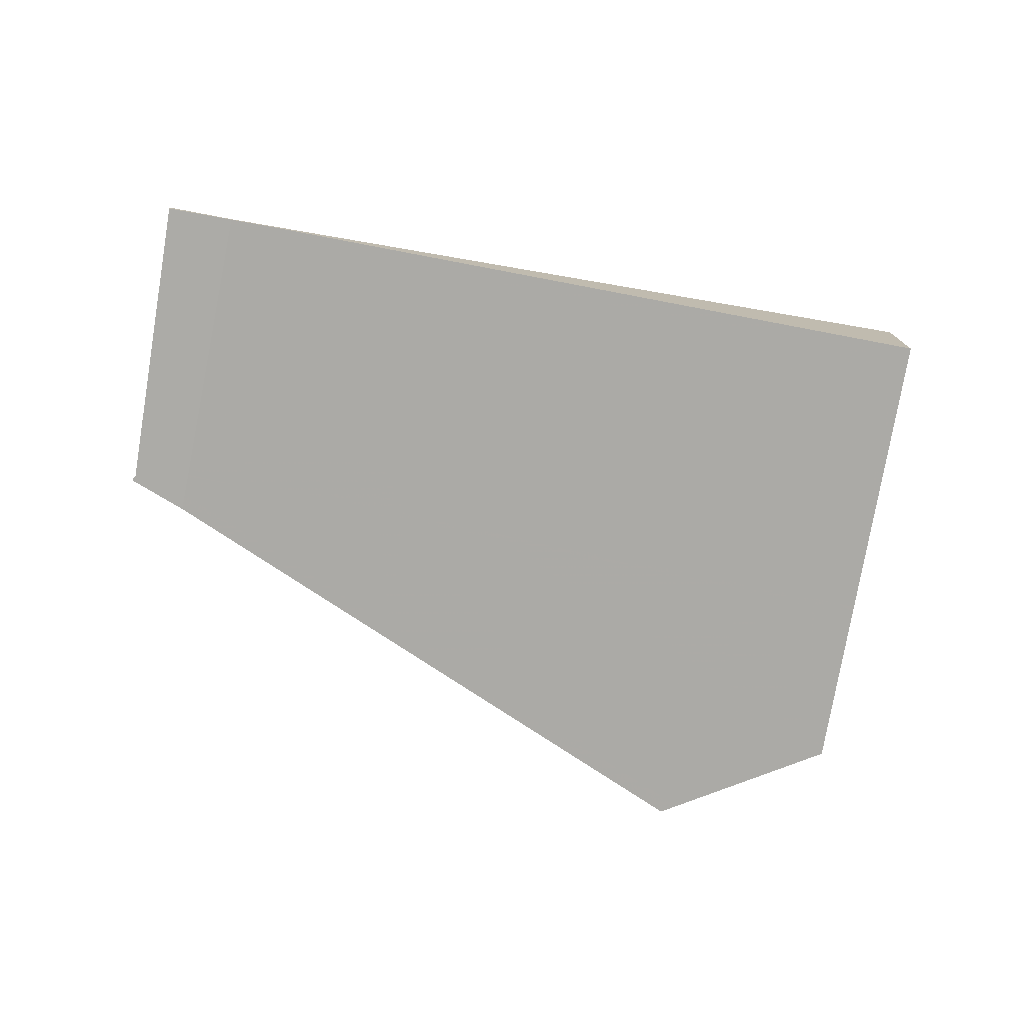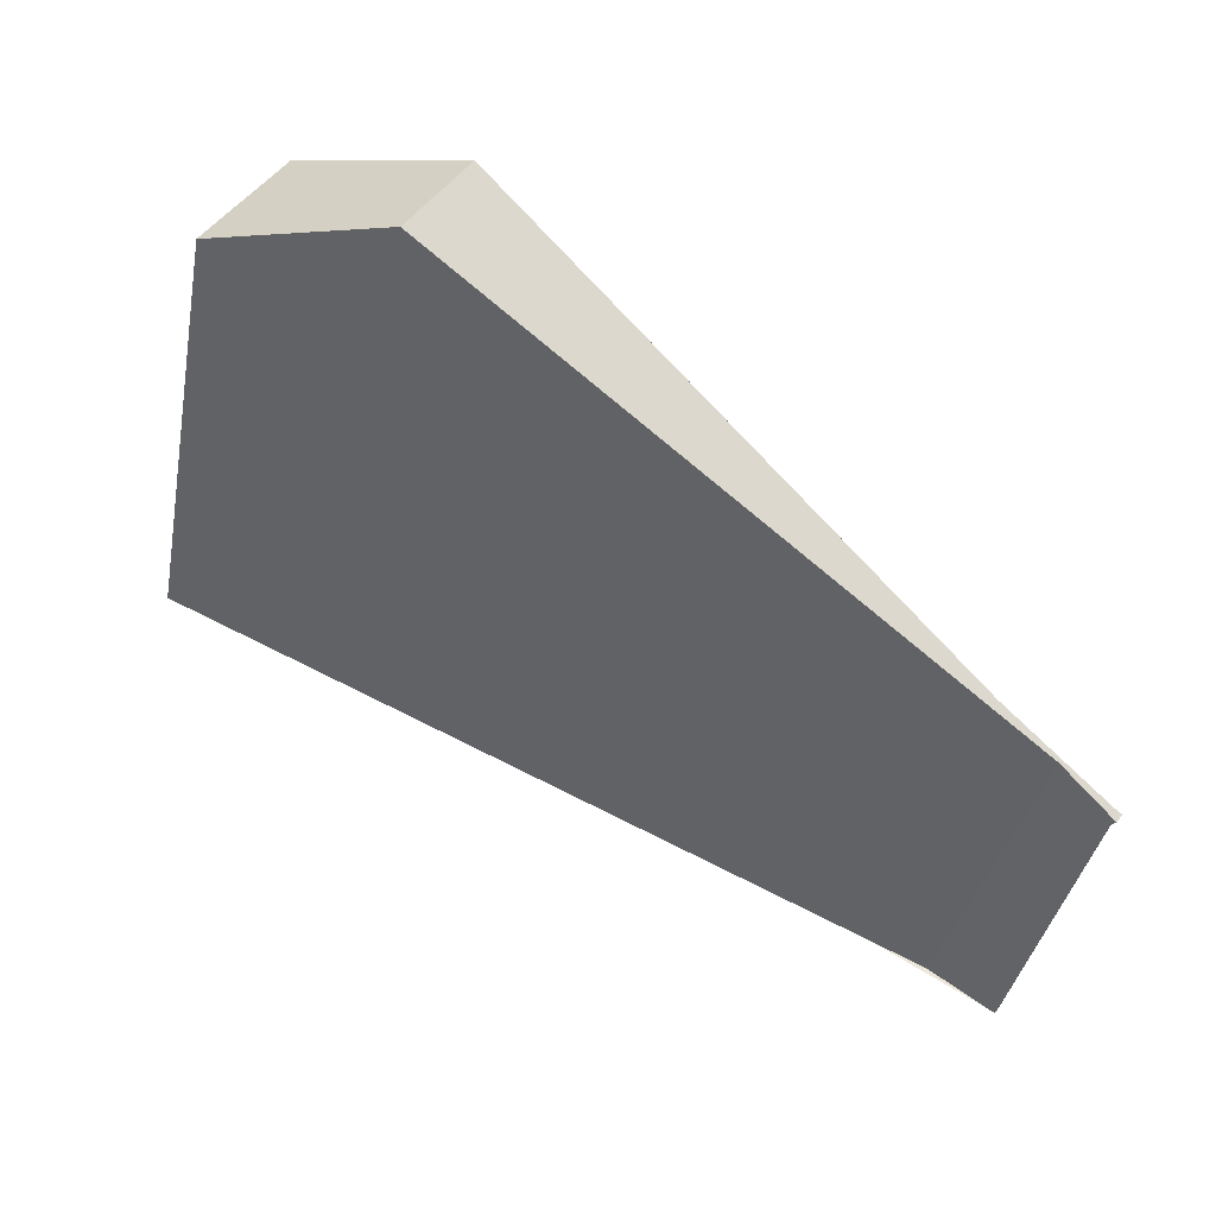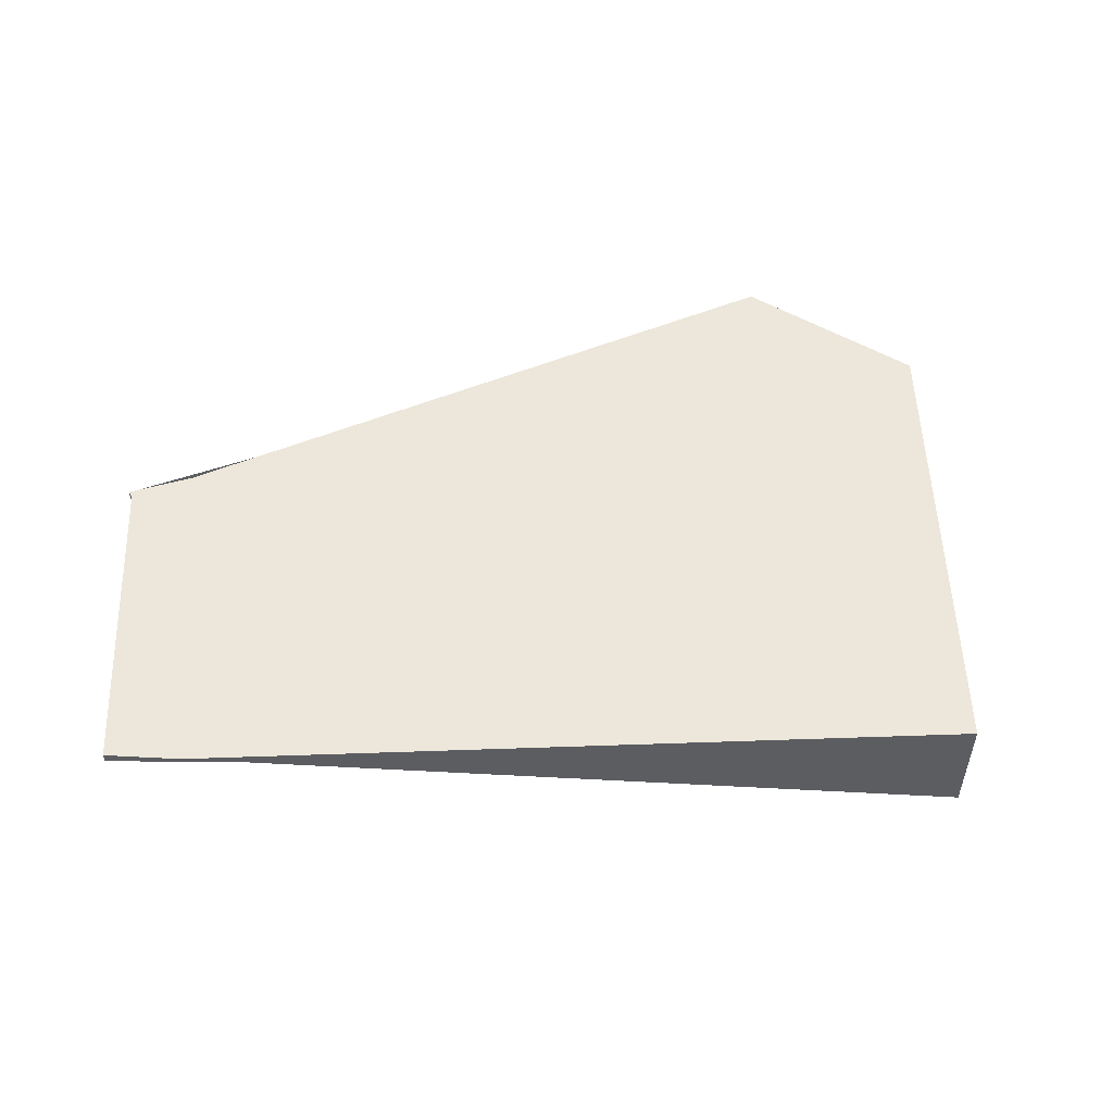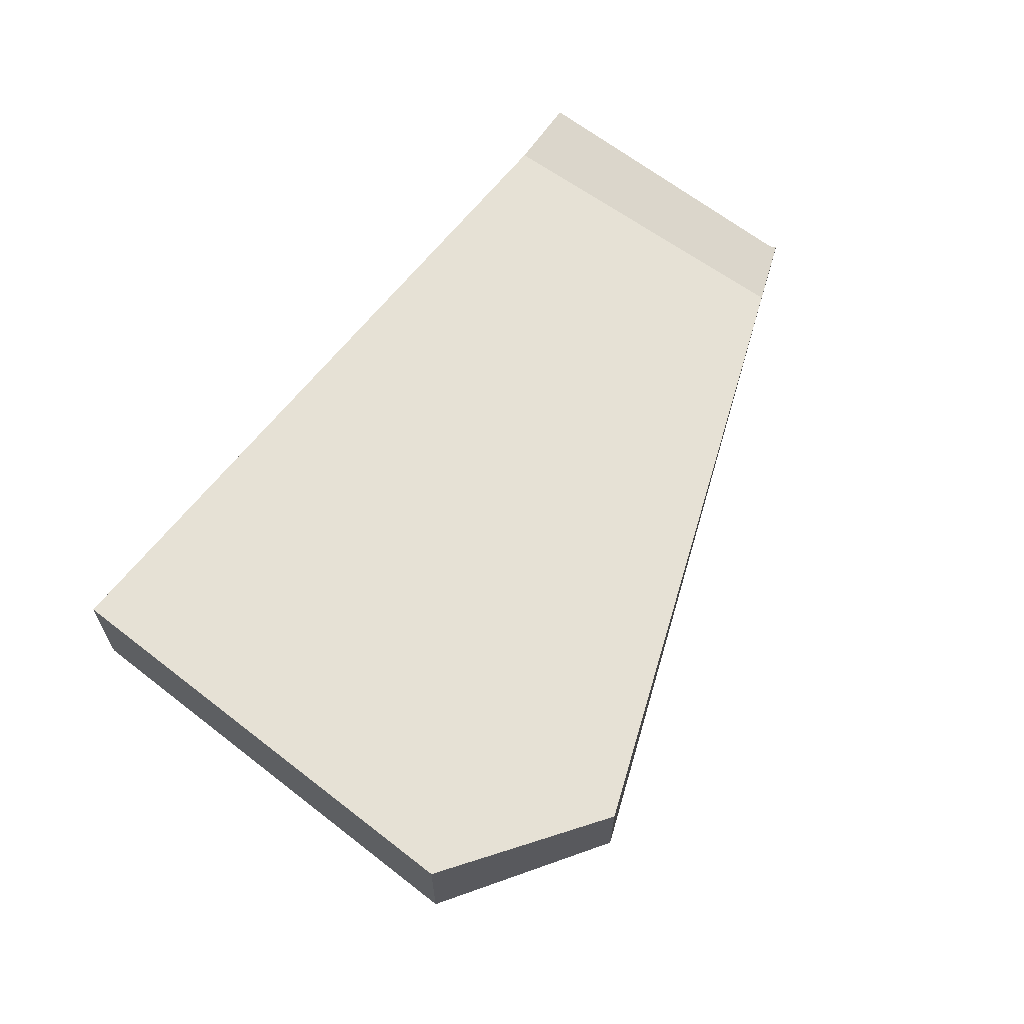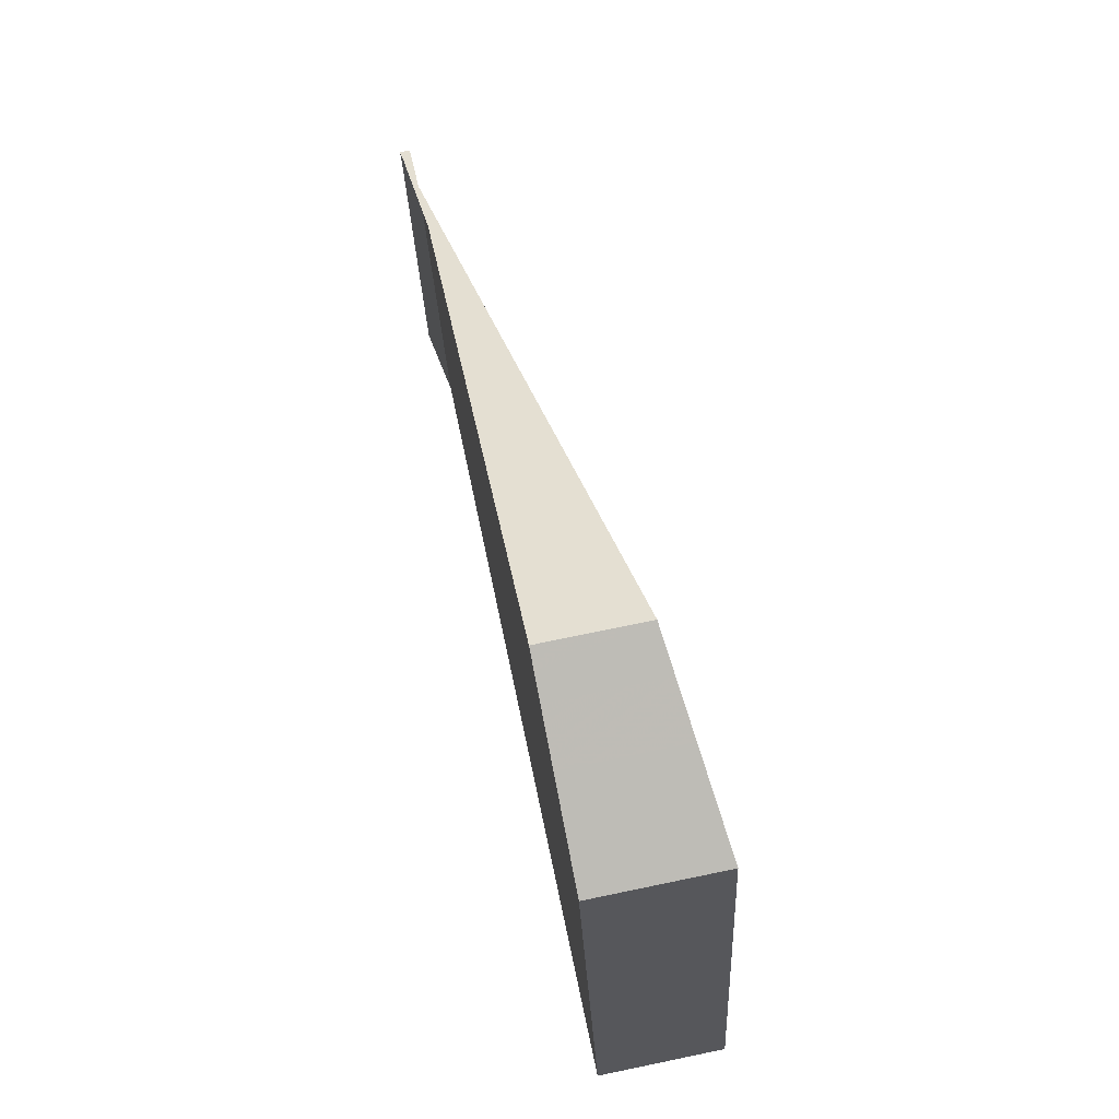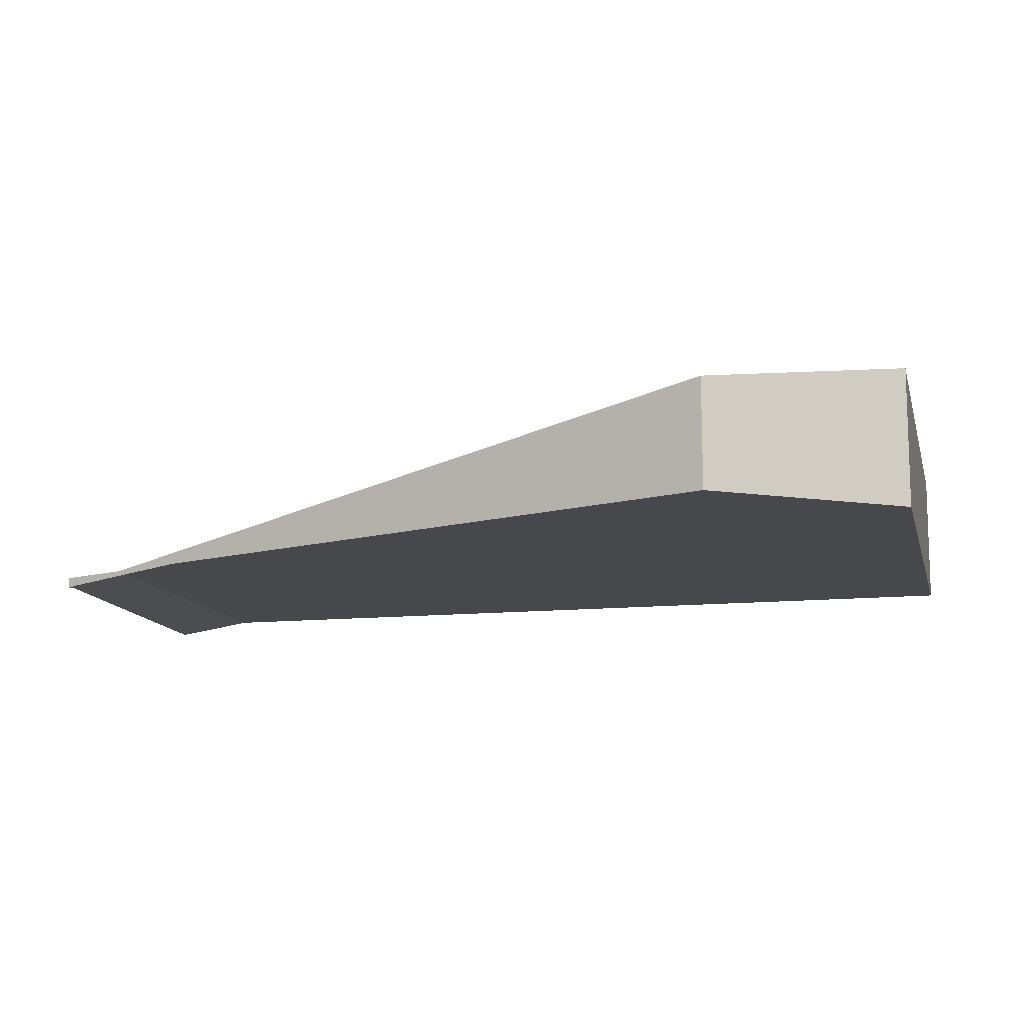
<metadata>
{"format":"obj","ext":"obj","renderer":"f3d","projection":"perspective","resolution":1024,"background":"white","views":[{"elev":-76.2,"azim":2.7,"up":"+Z"},{"elev":46.0,"azim":-147.3,"up":"+Y"},{"elev":53.1,"azim":10.3,"up":"+Z"},{"elev":64.4,"azim":140.5,"up":"+Z"},{"elev":74.5,"azim":78.3,"up":"+Y"},{"elev":78.4,"azim":-0.3,"up":"+Y"}]}
</metadata>
<code>
v -385.3 -1891 -1.475
v -384.1 -1897 -1.445
v -393.8 -1899 0.1345
v -394.6 -1895 0.1138
v -394.7 -1895 0.1198
v -387.5 -1890 -1.171
v -387.3 -1891 -1.202
v -394.6 -1895 0.1145
v -384.3 -1897 -1.412
v -385.5 -1891 -1.443
v -385.5 -1897 -1.204
v -387 -1891 -1.24
v -391.5 -1893 -0.4394
v -390.5 -1898 -0.4119
v -390.5 -1898 -0.4129
v -385.6 -1897 -1.205
v -393.9 -1899 0.1335
v -390.1 -1898 -0.4713
v -391.2 -1893 -0.4979
v -390.1 -1898 -0.4703
v -388.4 -1891 -0.9919
v -386.9 -1891 -1.238
v -386.6 -1892 -1.231
v -390.8 -1895 -0.4871
v -389.8 -1895 -0.6611
v -386.3 -1894 -1.223
v -390.9 -1895 -0.4893
v -389.6 -1894 -0.6917
v -386.3 -1894 -1.224
v -390.9 -1895 -0.4897
v -391.6 -1893 -0.4405
v -384.3 -1897 -1.413
v -384.1 -1897 -1.446
v -391.2 -1893 -0.499
v -389 -1891 -0.9073
v -386.4 -1891 -1.32
v -391.1 -1895 -0.4283
v -394.2 -1897 0.1256
v -385.2 -1891 -1.475
v -385.4 -1892 -1.441
v -394.6 -1896 0.115
v -391.2 -1895 -0.4314
v -385 -1893 -1.431
v -384.8 -1893 -1.464
v -394.6 -1896 0.1146
v -391.2 -1895 -0.4318
v -385 -1893 -1.431
v -384.8 -1893 -1.464
v -393.3 -1895 -0.125
v -393.3 -1894 -0.1262
v -392.4 -1899 -0.1024
v -392.4 -1899 -0.1033
v -392.8 -1897 -0.1142
v -393.1 -1895 -0.1214
v -393.1 -1895 -0.1218
v -394.6 -1895 0.1046
v -394.6 -1895 0.1034
v -393.8 -1899 0.1242
v -393.8 -1899 0.1233
v -394.1 -1897 0.1154
v -394.5 -1896 0.1052
v -394.6 -1895 0.1048
v -385.2 -1891 -1.475
v -385.3 -1891 -1.475
v -385.3 -1891 0
v -385.2 -1891 -2.22e-16
v -384.3 -1897 -1.412
v -384.1 -1897 -1.445
v -384.1 -1897 0
v -384.3 -1897 0
v -393.9 -1899 0.1335
v -393.8 -1899 0.1345
v -393.8 -1899 0
v -393.9 -1899 0
v -394.7 -1895 0.1198
v -394.6 -1895 0.1138
v -394.6 -1895 0
v -394.7 -1895 1.388e-17
v -394.6 -1895 0.1034
v -394.7 -1895 0.1198
v -394.7 -1895 1.388e-17
v -394.6 -1895 0
v -387.3 -1891 -1.202
v -387.5 -1890 -1.171
v -387.5 -1890 0
v -387.3 -1891 -2.22e-16
v -387 -1891 -1.24
v -387.3 -1891 -1.202
v -387.3 -1891 -2.22e-16
v -387 -1891 0
v -394.6 -1895 0.1138
v -394.6 -1895 0.1145
v -394.6 -1895 0
v -394.6 -1895 0
v -385.5 -1897 -1.204
v -384.3 -1897 -1.412
v -384.3 -1897 0
v -385.5 -1897 0
v -385.3 -1891 -1.475
v -385.5 -1891 -1.443
v -385.5 -1891 2.22e-16
v -385.3 -1891 0
v -390.1 -1898 -0.4703
v -385.5 -1897 -1.204
v -385.5 -1897 0
v -390.1 -1898 -5.551e-17
v -386.4 -1891 -1.32
v -387 -1891 -1.24
v -387 -1891 0
v -386.4 -1891 0
v -392.4 -1899 -0.1024
v -390.5 -1898 -0.4119
v -390.5 -1898 -5.551e-17
v -392.4 -1899 0
v -394.2 -1897 0.1256
v -393.9 -1899 0.1335
v -393.9 -1899 0
v -394.2 -1897 2.776e-17
v -390.5 -1898 -0.4119
v -390.1 -1898 -0.4703
v -390.1 -1898 -5.551e-17
v -390.5 -1898 -5.551e-17
v -391.2 -1893 -0.499
v -391.6 -1893 -0.4405
v -391.6 -1893 -5.551e-17
v -391.2 -1893 0
v -384.1 -1897 -1.445
v -384.1 -1897 -1.446
v -384.1 -1897 0
v -384.1 -1897 0
v -389 -1891 -0.9073
v -391.2 -1893 -0.499
v -391.2 -1893 0
v -389 -1891 0
v -387.5 -1890 -1.171
v -389 -1891 -0.9073
v -389 -1891 0
v -387.5 -1890 0
v -385.5 -1891 -1.443
v -386.4 -1891 -1.32
v -386.4 -1891 0
v -385.5 -1891 2.22e-16
v -394.6 -1896 0.115
v -394.2 -1897 0.1256
v -394.2 -1897 2.776e-17
v -394.6 -1896 1.388e-17
v -384.8 -1893 -1.464
v -385.2 -1891 -1.475
v -385.2 -1891 -2.22e-16
v -384.8 -1893 0
v -394.6 -1896 0.1146
v -394.6 -1896 0.115
v -394.6 -1896 1.388e-17
v -394.6 -1896 1.388e-17
v -384.1 -1897 -1.446
v -384.8 -1893 -1.464
v -384.8 -1893 0
v -384.1 -1897 0
v -394.6 -1895 0.1145
v -394.6 -1896 0.1146
v -394.6 -1896 1.388e-17
v -394.6 -1895 0
v -384.8 -1893 -1.464
v -384.8 -1893 -1.464
v -384.8 -1893 0
v -384.8 -1893 0
v -391.6 -1893 -0.4405
v -393.3 -1894 -0.1262
v -393.3 -1894 0
v -391.6 -1893 -5.551e-17
v -393.8 -1899 0.1242
v -392.4 -1899 -0.1024
v -392.4 -1899 0
v -393.8 -1899 -1.388e-17
v -393.3 -1894 -0.1262
v -394.6 -1895 0.1034
v -394.6 -1895 0
v -393.3 -1894 0
v -393.8 -1899 0.1345
v -393.8 -1899 0.1242
v -393.8 -1899 -1.388e-17
v -393.8 -1899 0
v -385.3 -1891 0
v -384.1 -1897 0
v -393.8 -1899 0
v -394.6 -1895 0
v -394.7 -1895 0
v -387.5 -1890 0
f 50 31 13 49
f 33 2 9 32
f 32 9 11 16
f 52 15 14 51
f 18 16 11 20
f 25 24 27
f 54 42 37 53
f 27 24 37 42
f 20 14 15 18
f 21 7 12 22
f 26 16 18 24 25
f 29 26 25 28
f 28 25 27 30
f 28 23 29
f 30 19 21 22 23 28
f 21 19 34 35
f 40 10 1 39
f 23 22 36 10 40
f 19 13 31 34
f 35 6 7 21
f 22 12 36
f 53 37 15 52
f 24 18 15 37
f 44 33 32 43
f 43 32 16 26
f 55 46 42 54
f 30 27 42 46
f 48 44 43 47
f 47 43 26 29
f 49 13 46 55
f 46 13 19 30
f 47 40 39 48
f 29 23 40 47
f 57 50 49 56
f 59 52 51 58
f 61 54 53 60
f 60 53 52 59
f 62 55 54 61
f 56 49 55 62
f 56 8 4 5 57
f 58 3 17 59
f 60 38 41 61
f 59 17 38 60
f 61 41 45 62
f 62 45 8 56
f 64 65 66 63
f 68 69 70 67
f 72 73 74 71
f 76 77 78 75
f 80 81 82 79
f 84 85 86 83
f 88 89 90 87
f 92 93 94 91
f 96 97 98 95
f 100 101 102 99
f 104 105 106 103
f 108 109 110 107
f 112 113 114 111
f 116 117 118 115
f 120 121 122 119
f 124 125 126 123
f 128 129 130 127
f 132 133 134 131
f 136 137 138 135
f 140 141 142 139
f 144 145 146 143
f 148 149 150 147
f 152 153 154 151
f 156 157 158 155
f 160 161 162 159
f 164 165 166 163
f 168 169 170 167
f 172 173 174 171
f 176 177 178 175
f 180 181 182 179
f 184 185 186 187 188 183

</code>
